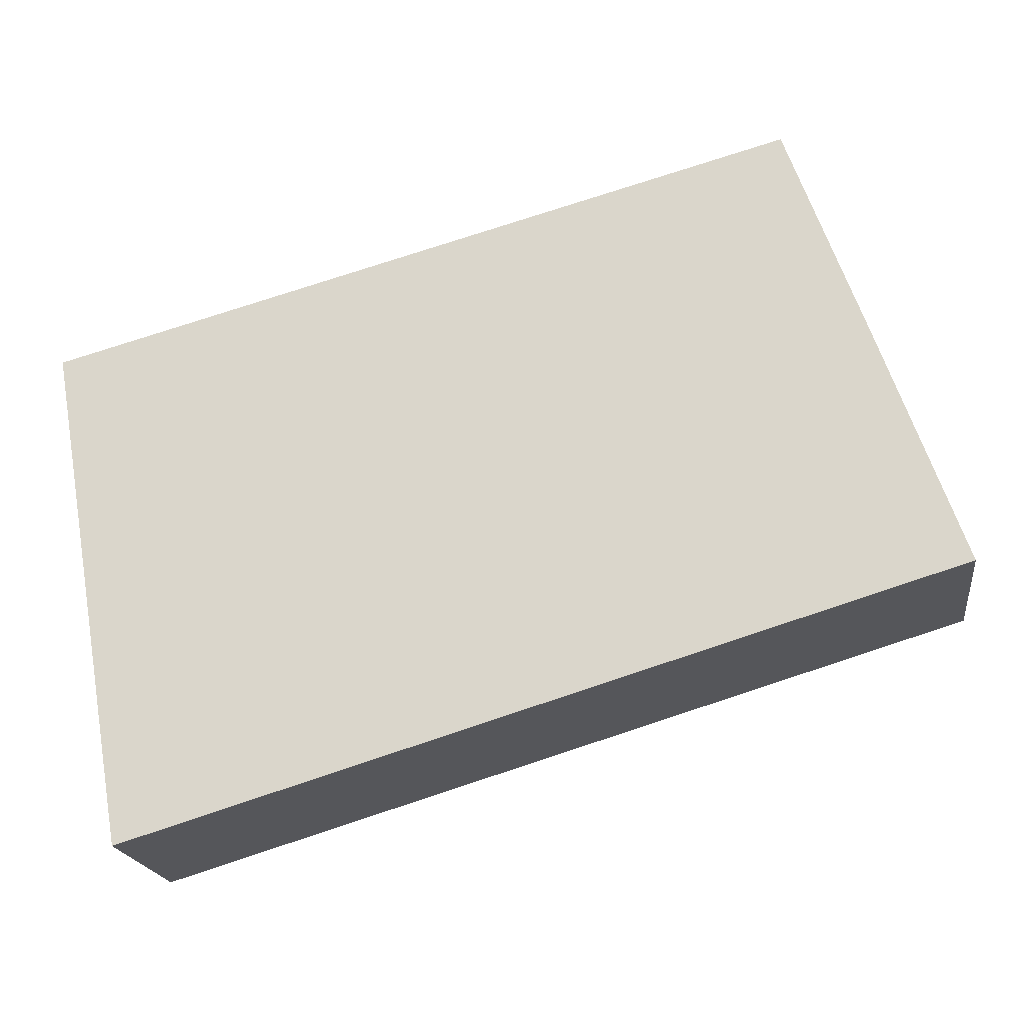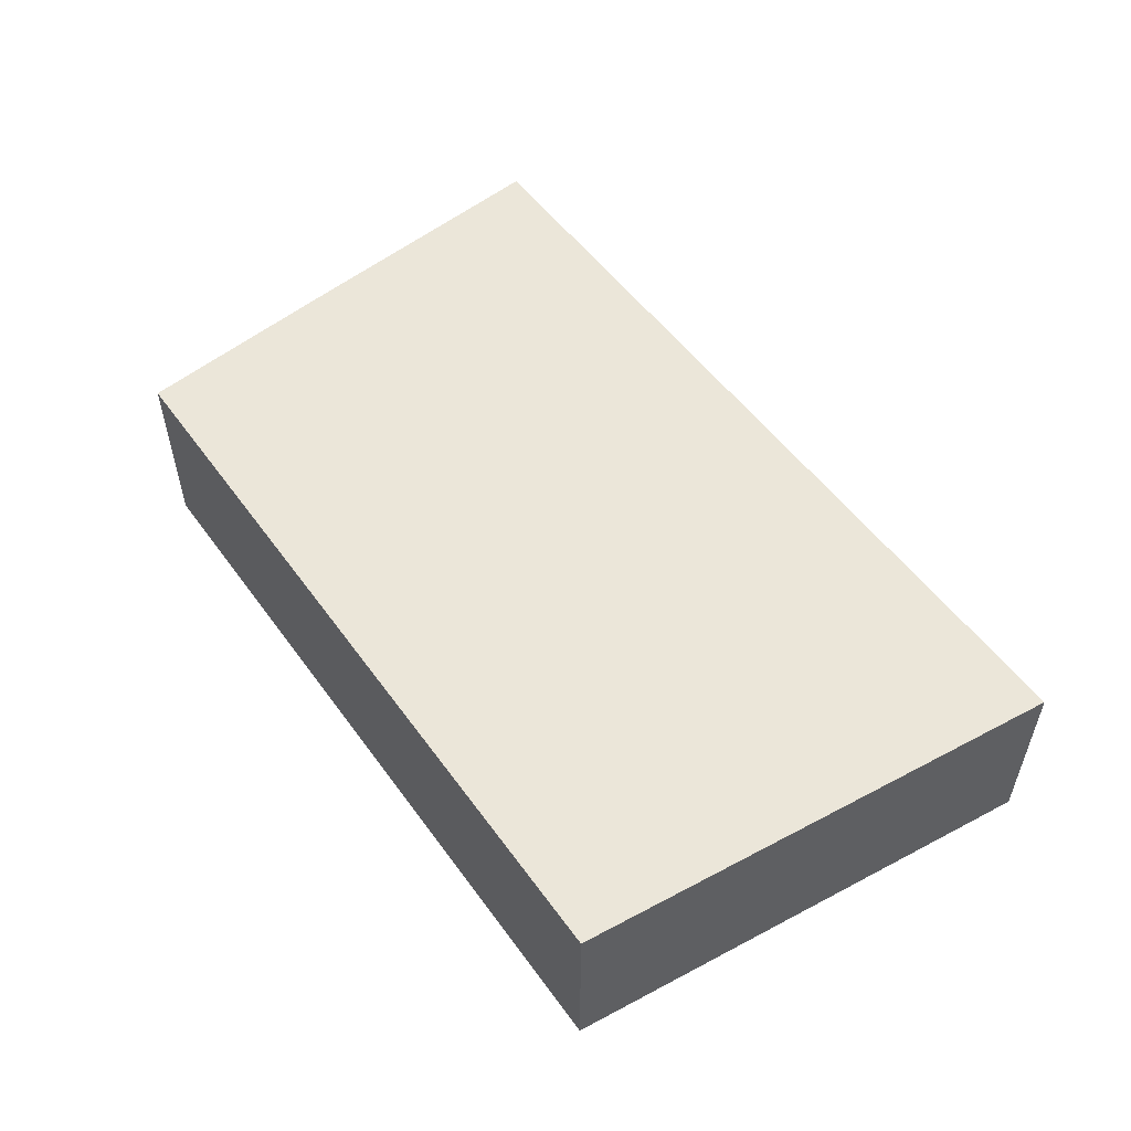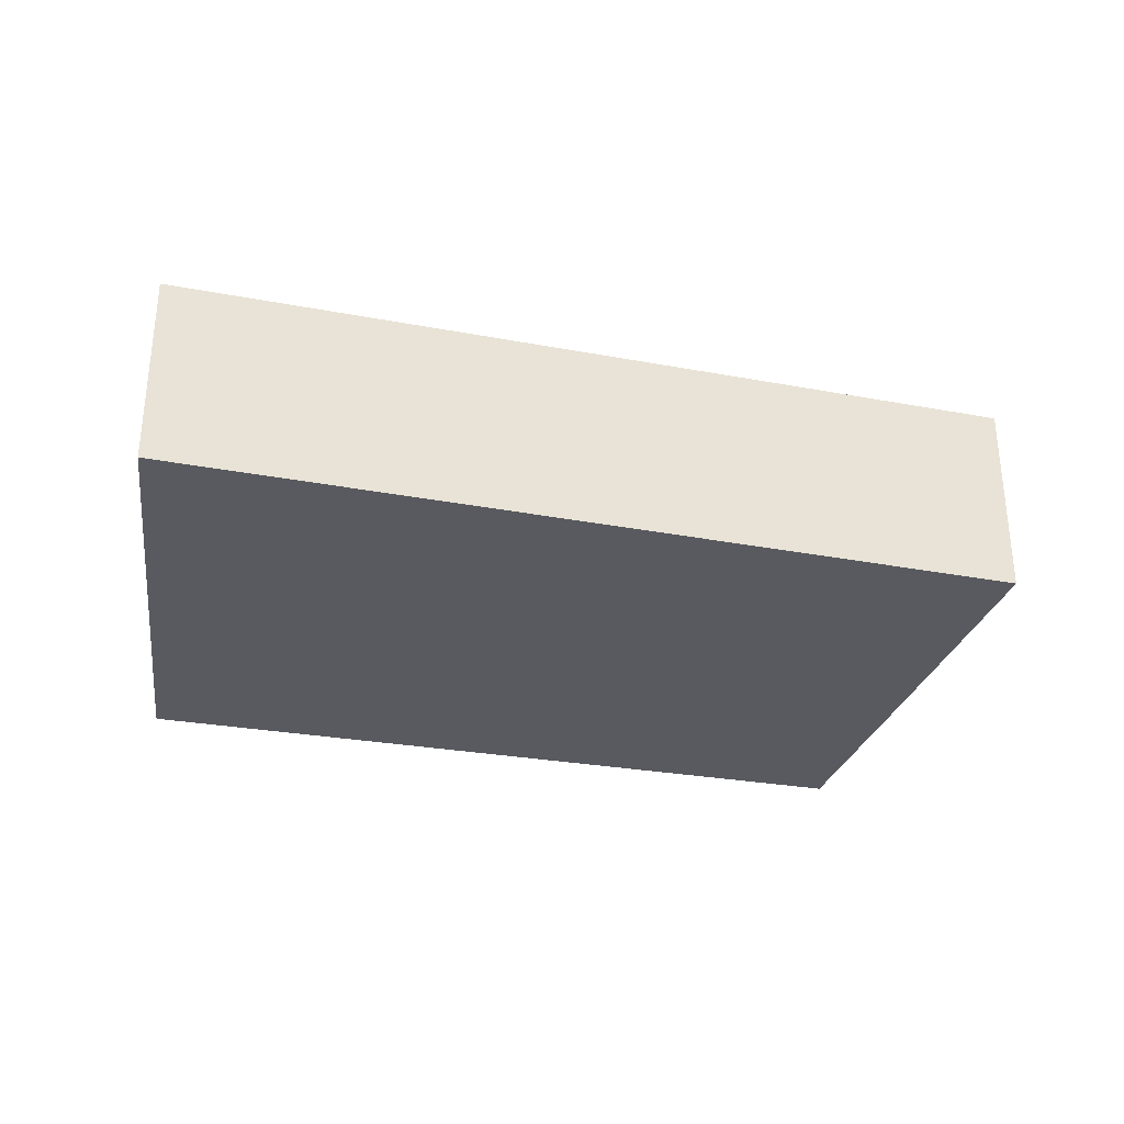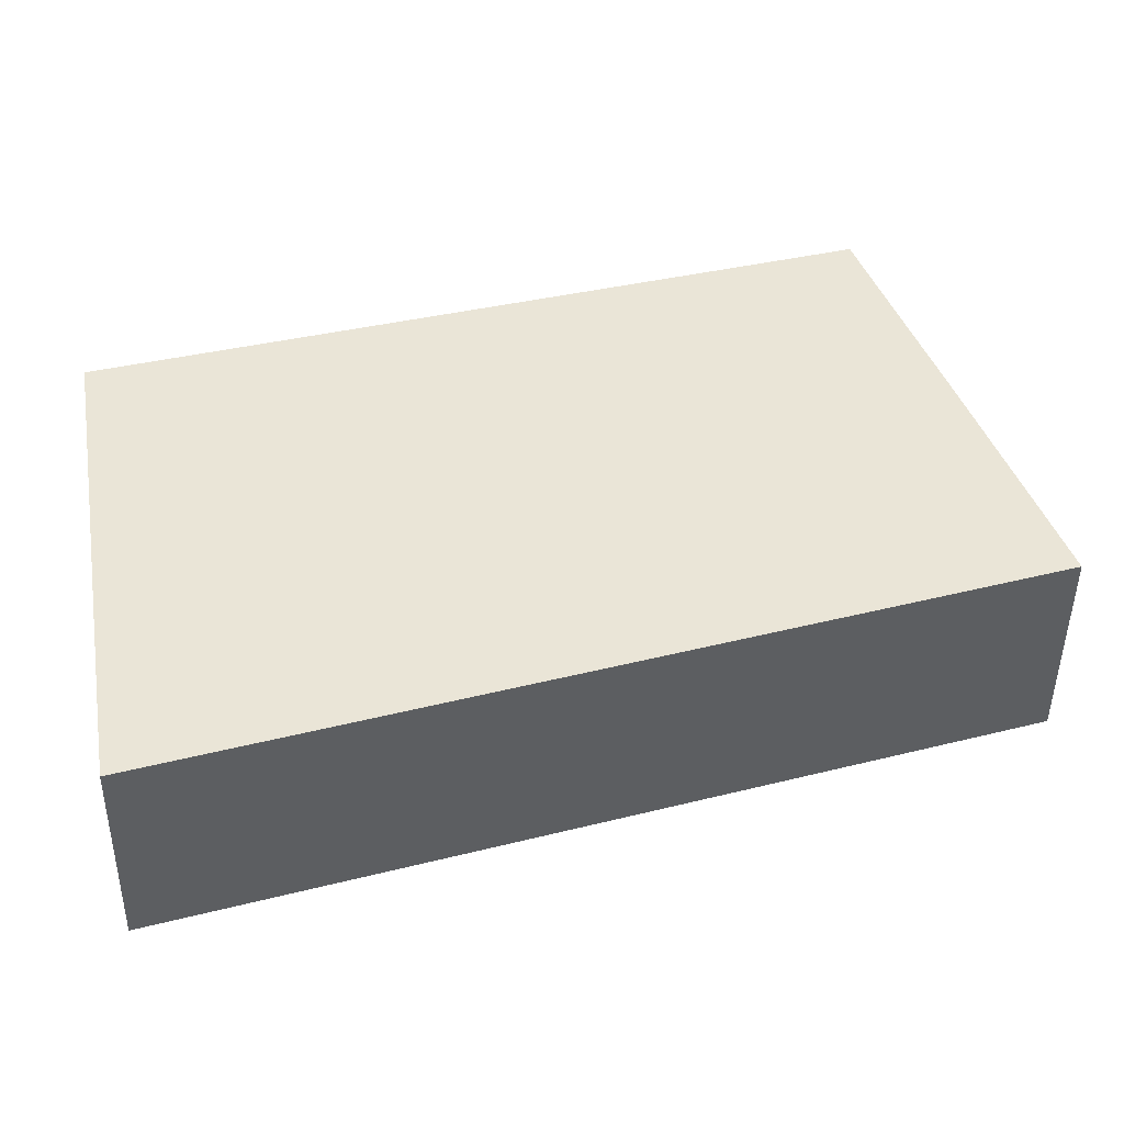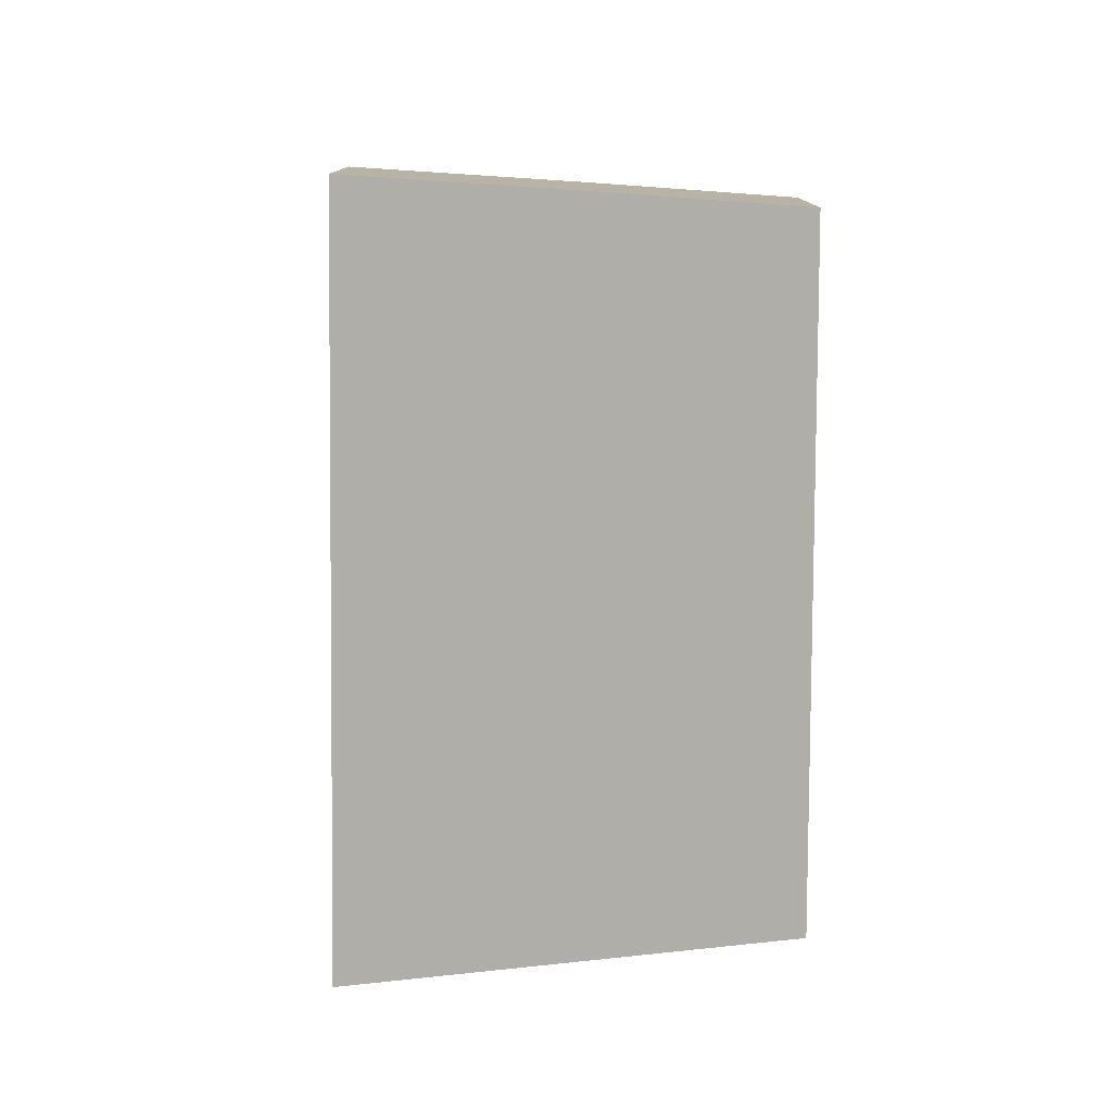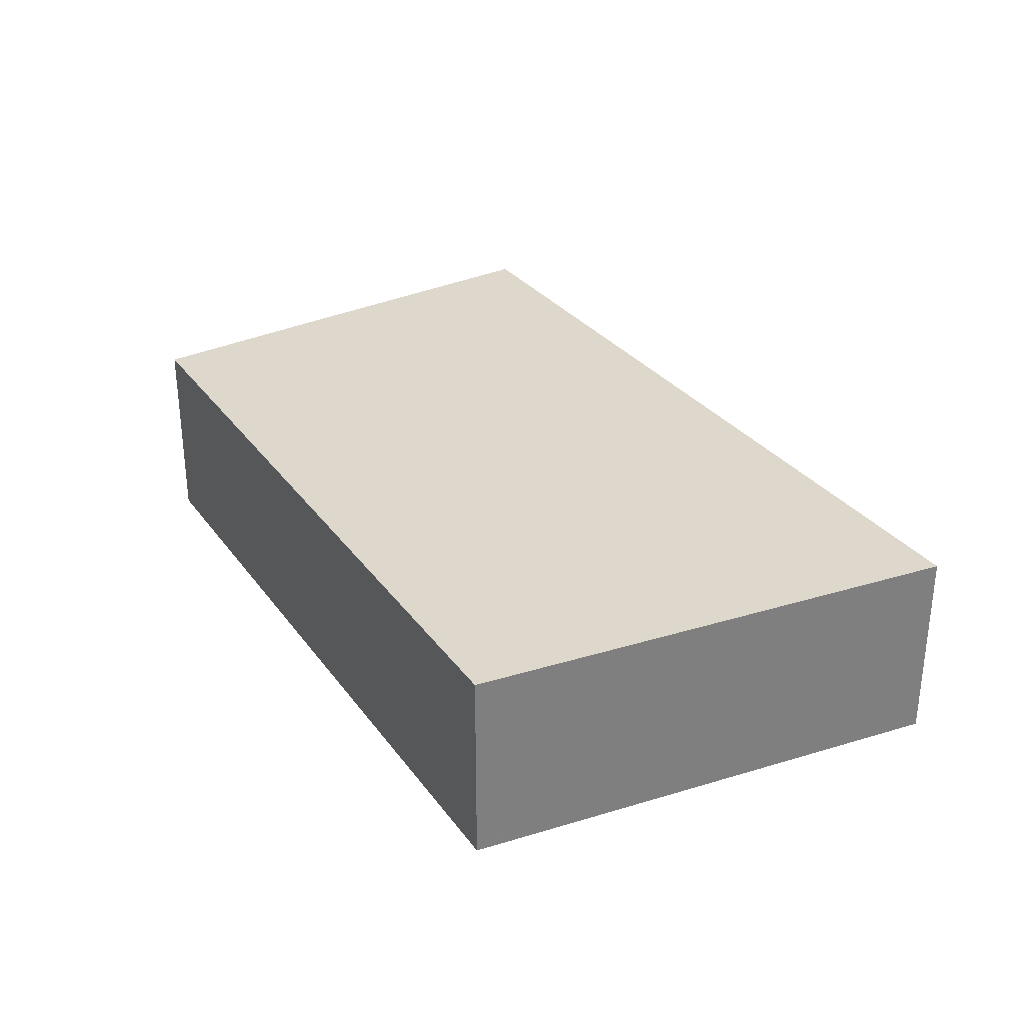
<metadata>
{"format":"obj","ext":"obj","renderer":"f3d","projection":"perspective","resolution":1024,"background":"white","views":[{"elev":-19.4,"azim":-172.3,"up":"+Z"},{"elev":55.6,"azim":70.1,"up":"+Y"},{"elev":-31.9,"azim":-177.9,"up":"+Y"},{"elev":-45.9,"azim":179.4,"up":"+Z"},{"elev":-77.5,"azim":-74.2,"up":"+Y"},{"elev":31.2,"azim":75.9,"up":"+Y"}]}
</metadata>
<code>
v  12.61 3.297 -3.819
v  14.39 3.297 1.18
v  13.51 3.297 -4.093
v  0 3.297 2.019e-16
v  14.87 3.297 4.068
v  14.89 3.297 4.167
v  11.16 3.297 5.193
v  2.69 3.297 7.521
v  1.43 3.297 4.037
v  2.69 -4.605e-16 7.521
v  1.43 -2.472e-16 4.037
v  0 0 0
v  11.16 -3.18e-16 5.193
v  14.89 -2.552e-16 4.167
v  14.87 -2.491e-16 4.068
v  14.39 -7.225e-17 1.18
v  13.51 2.506e-16 -4.093
v  12.61 2.338e-16 -3.819
g defaultobject
f 1 2 3
f 2 1 4
f 2 4 5
f 5 4 6
f 6 4 7
f 7 4 8
f 8 4 9
f 9 10 8
f 10 9 11
f 11 9 4
f 11 4 12
f 10 7 8
f 7 10 13
f 7 13 6
f 6 13 14
f 14 5 6
f 5 14 2
f 2 14 3
f 3 14 15
f 3 15 16
f 3 16 17
f 17 1 3
f 1 17 4
f 4 17 18
f 4 18 12
f 13 15 14
f 15 13 16
f 16 13 17
f 17 13 10
f 17 10 18
f 18 10 12
f 12 10 11

</code>
